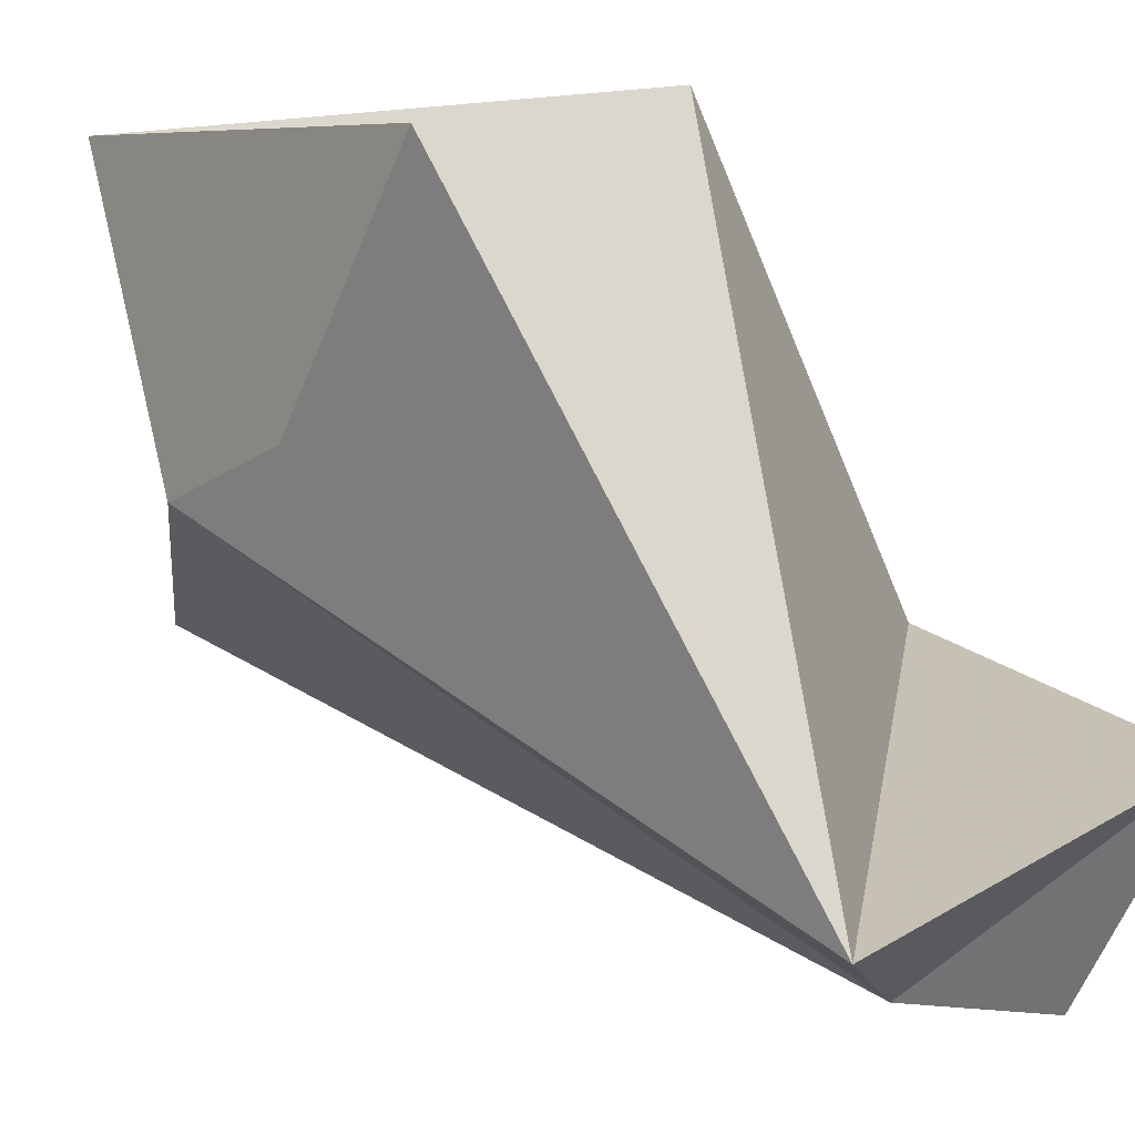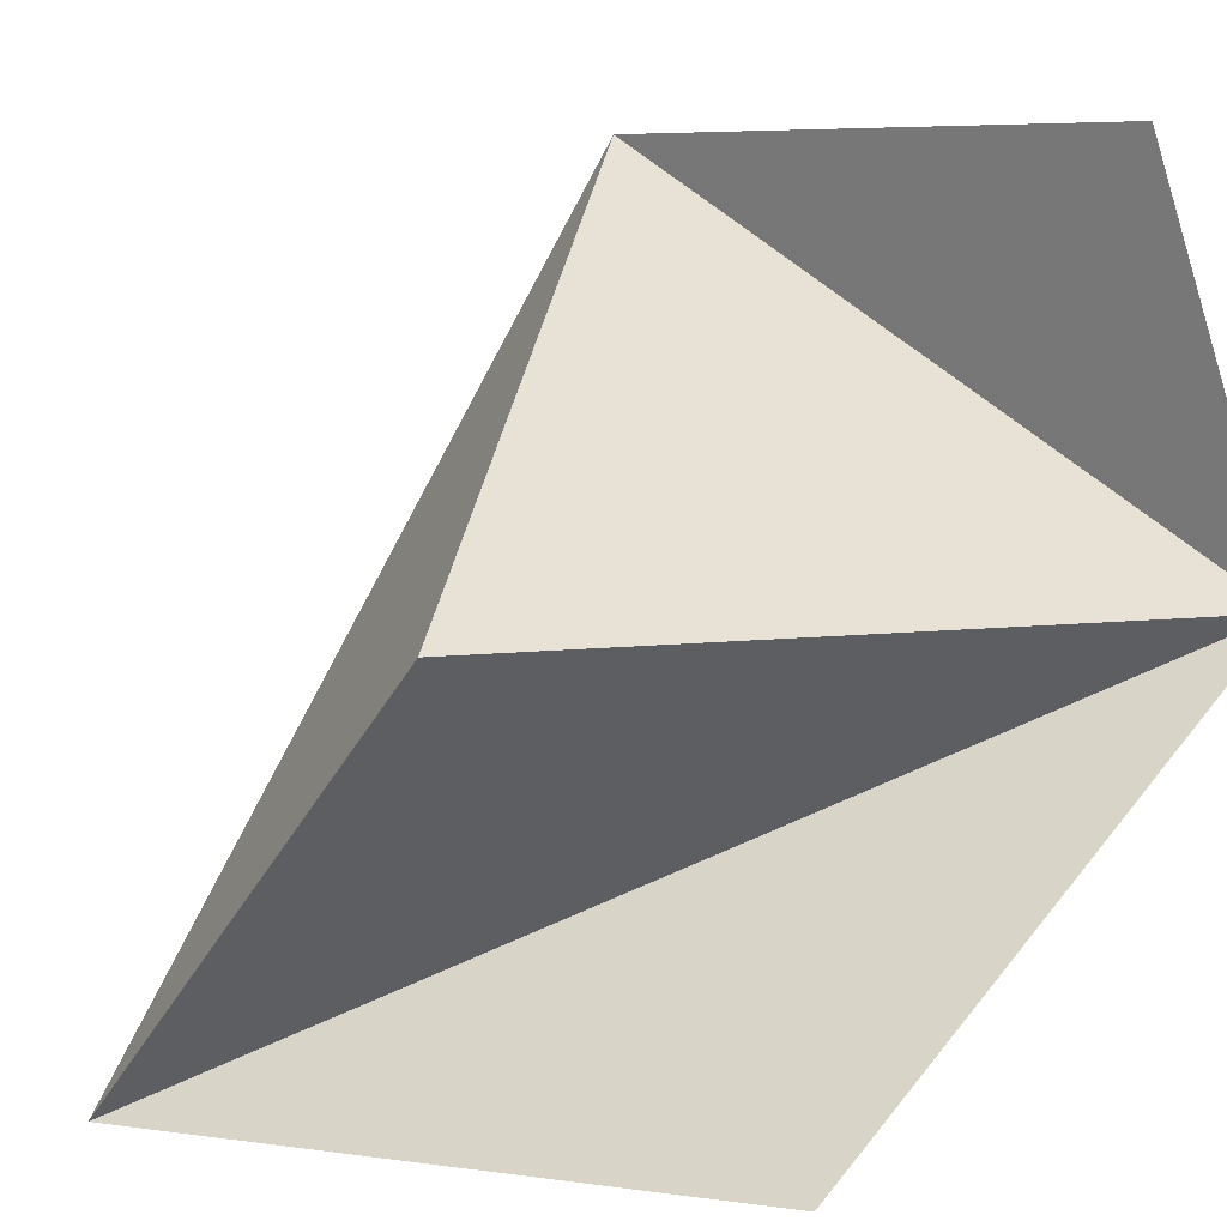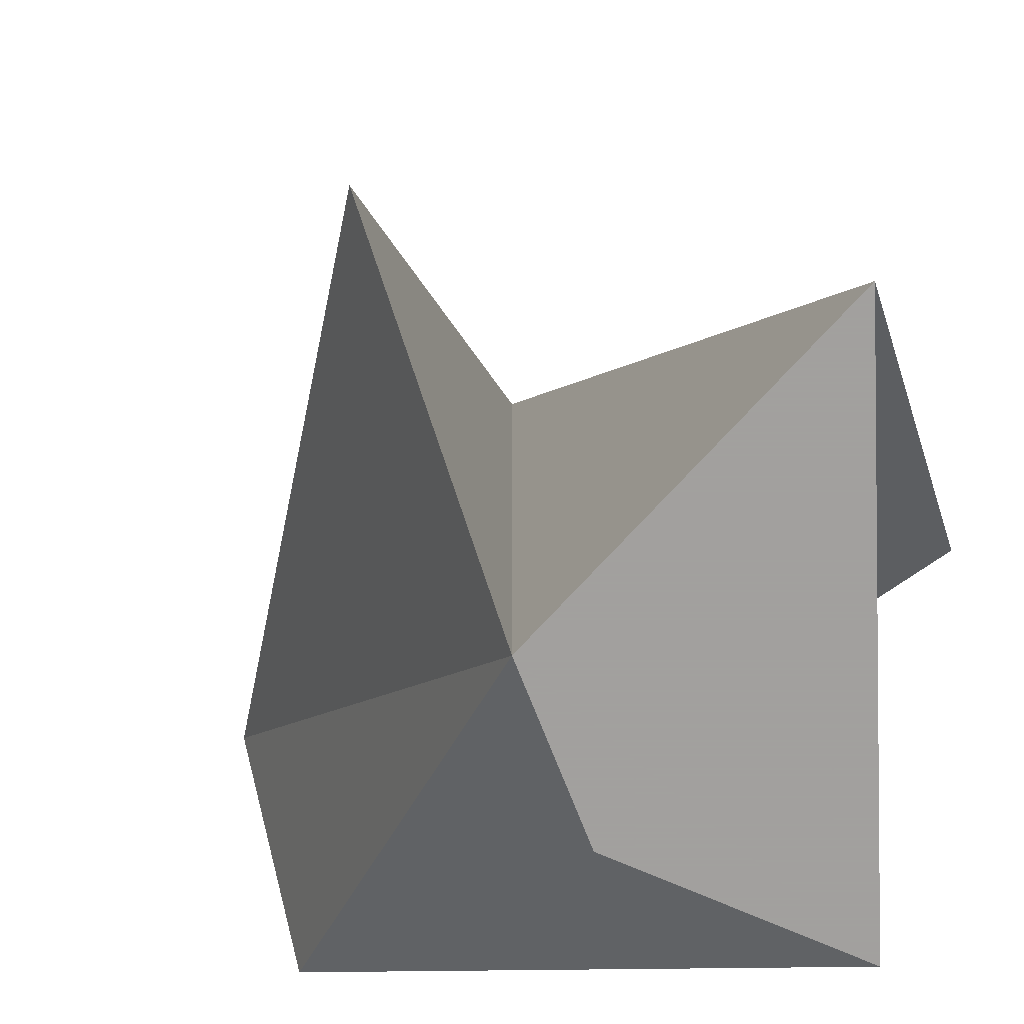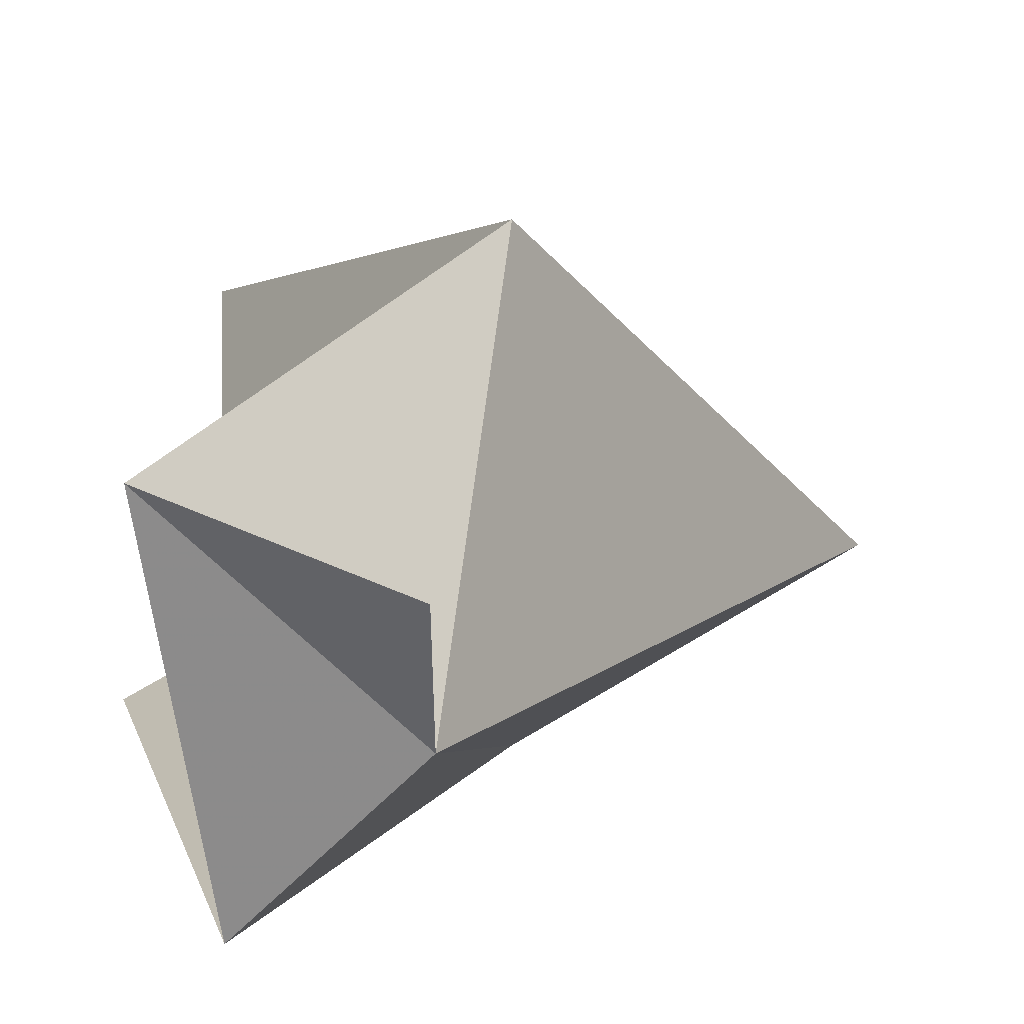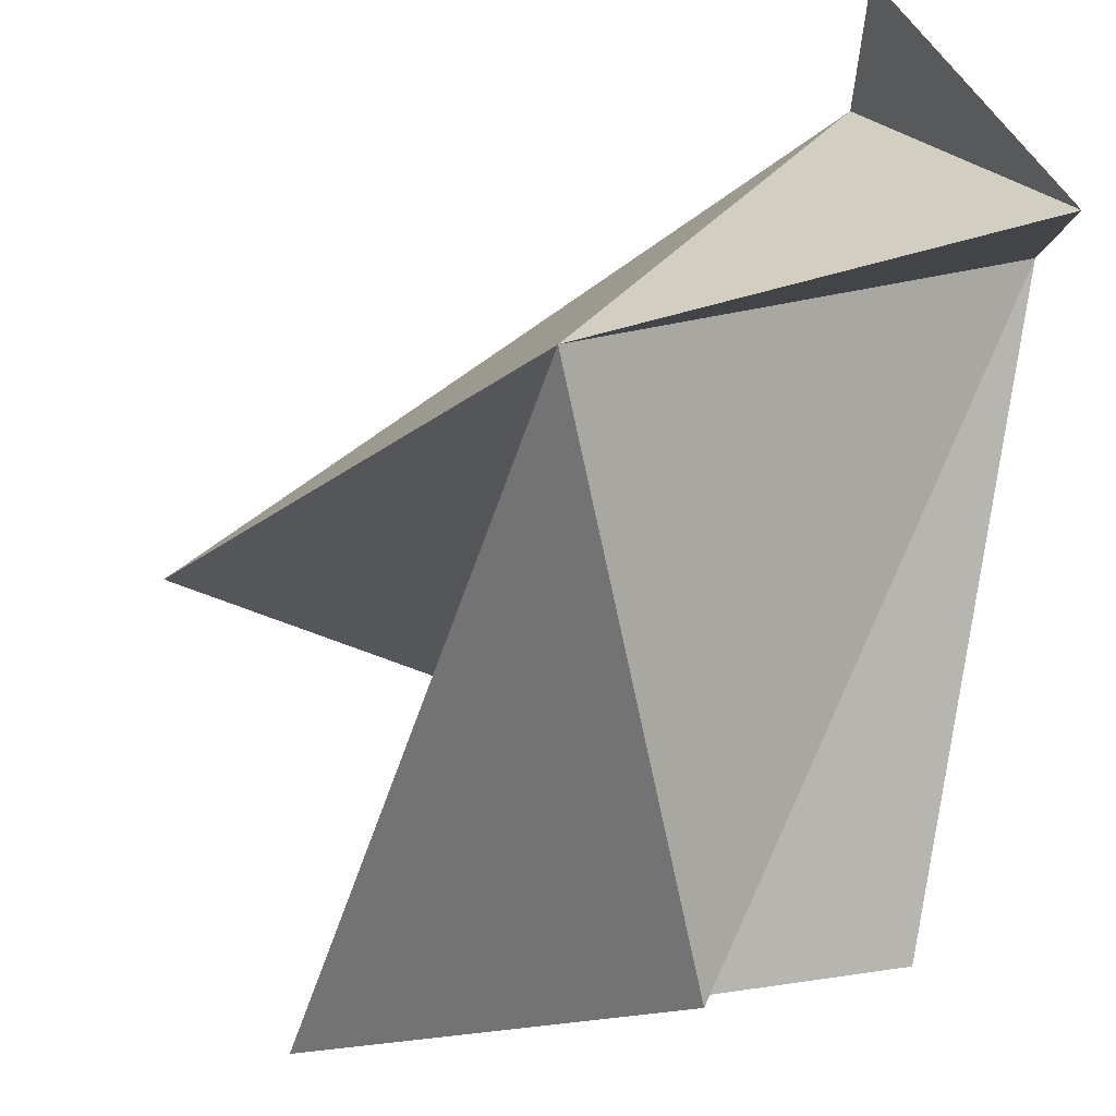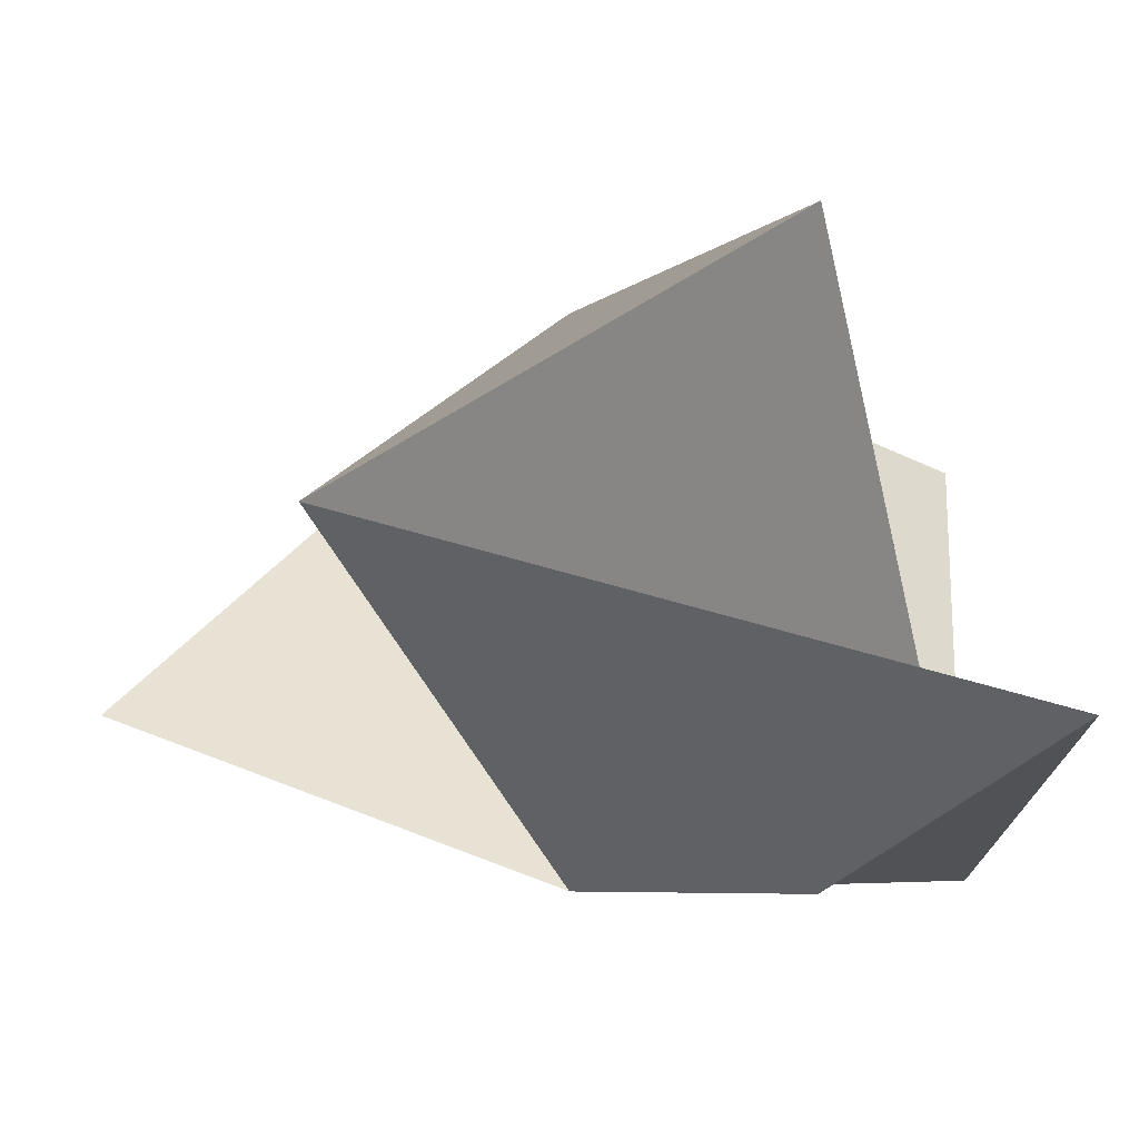
<metadata>
{"format":"obj","ext":"obj","renderer":"f3d","projection":"perspective","resolution":1024,"background":"white","views":[{"elev":-14.4,"azim":56.9,"up":"+Z"},{"elev":4.2,"azim":44.6,"up":"+Y"},{"elev":-71.9,"azim":-68.7,"up":"+Y"},{"elev":49.1,"azim":161.7,"up":"+Y"},{"elev":64.7,"azim":10.2,"up":"+Y"},{"elev":-49.7,"azim":-0.9,"up":"+Y"}]}
</metadata>
<code>
v 0.5 1 -1
v 1 0 -1
v 1 -1 0.5
v 1 1 -0.5
v -0.5 -1 1
v 0 1 0
v 0 -1 0
v 0.5 -1 0
v 0.5 0 1
v 0.5 0.5 -1
v -1 -0.5 0
f 7 8 3
f 7 3 5
f 10 1 4
f 10 4 1
f 10 4 2
f 3 8 7
f 7 2 3
f 10 6 4
f 4 6 2
f 10 2 7
f 2 6 9
f 2 5 3
f 2 9 5
f 7 5 6
f 5 9 6
f 7 6 11
f 11 6 10
f 11 10 7

</code>
